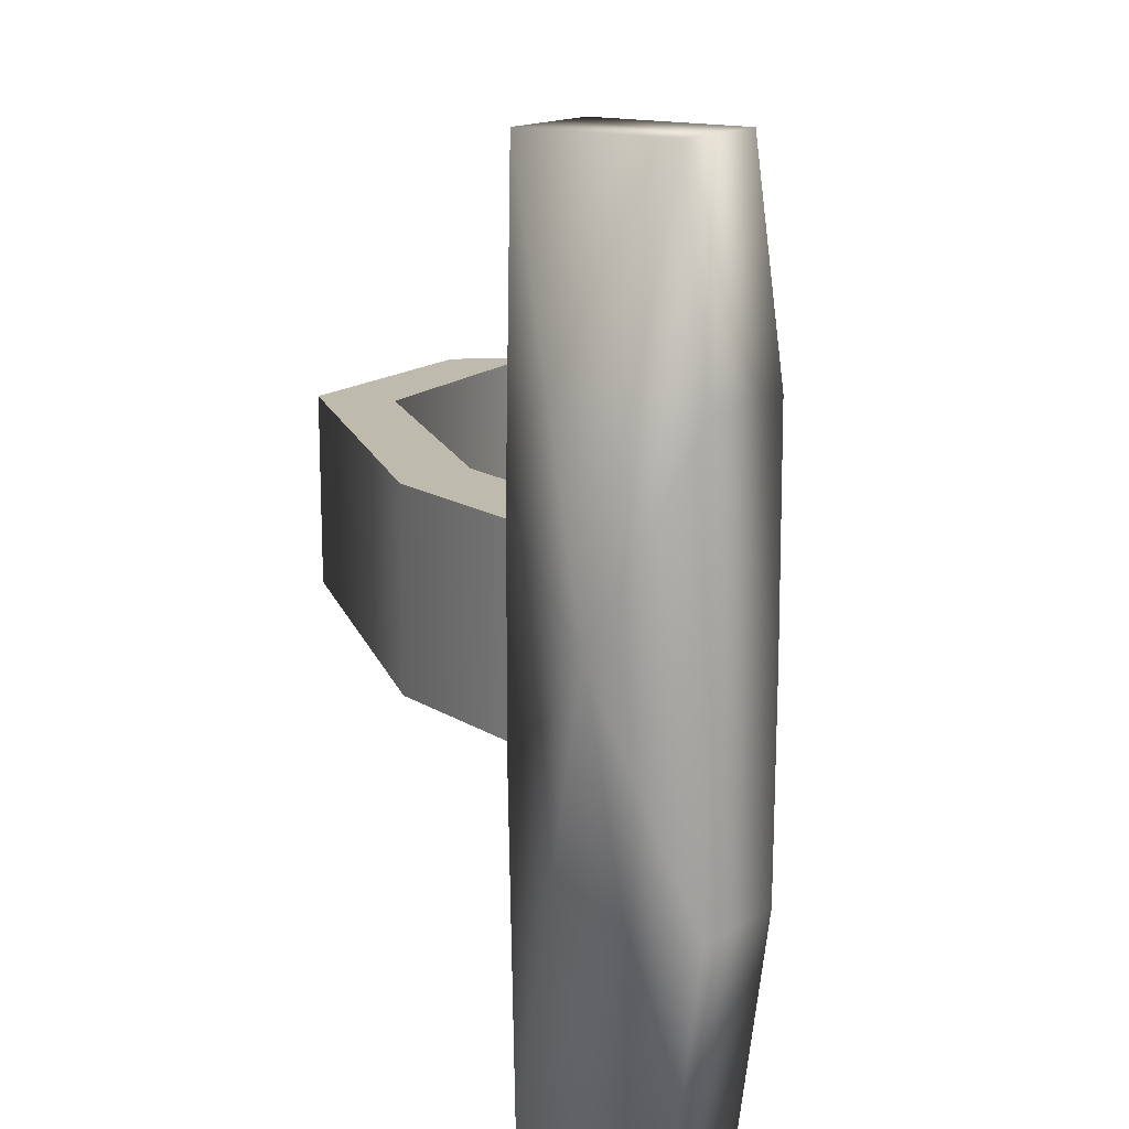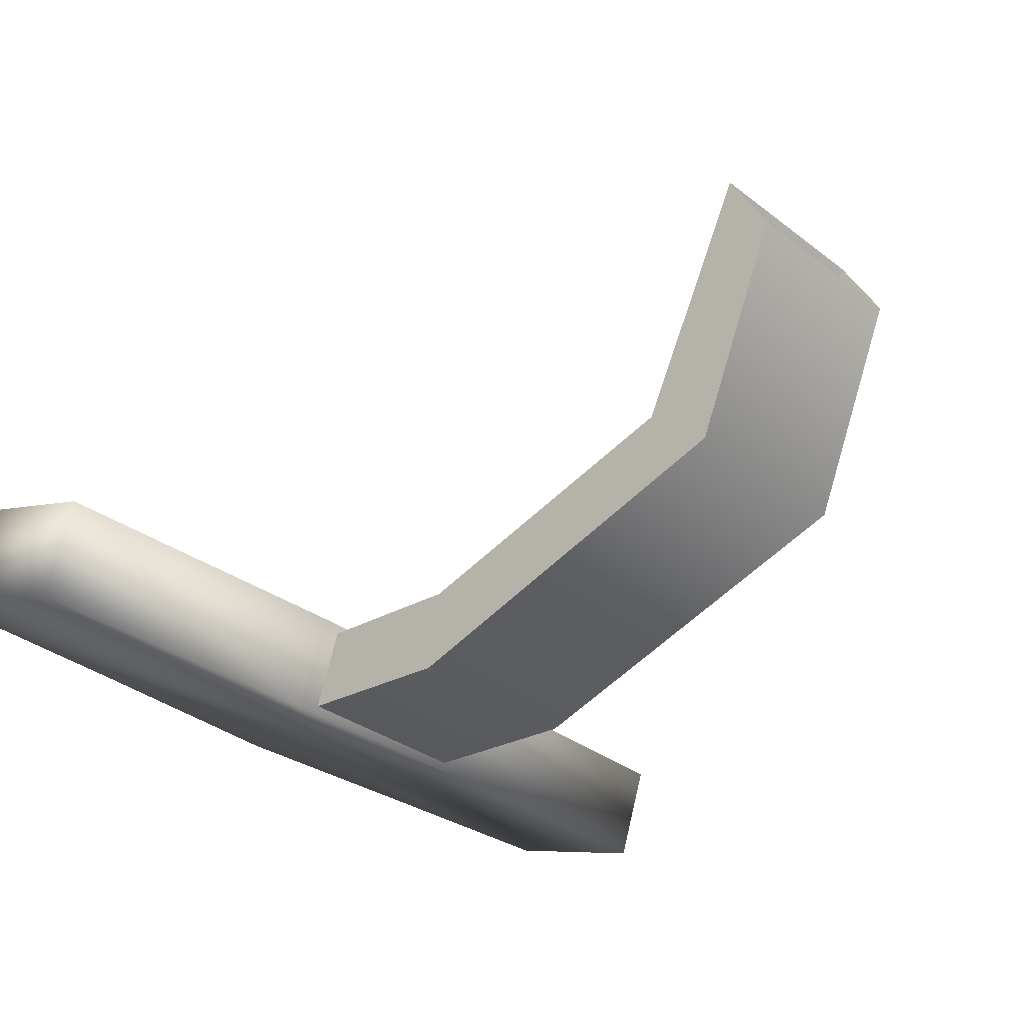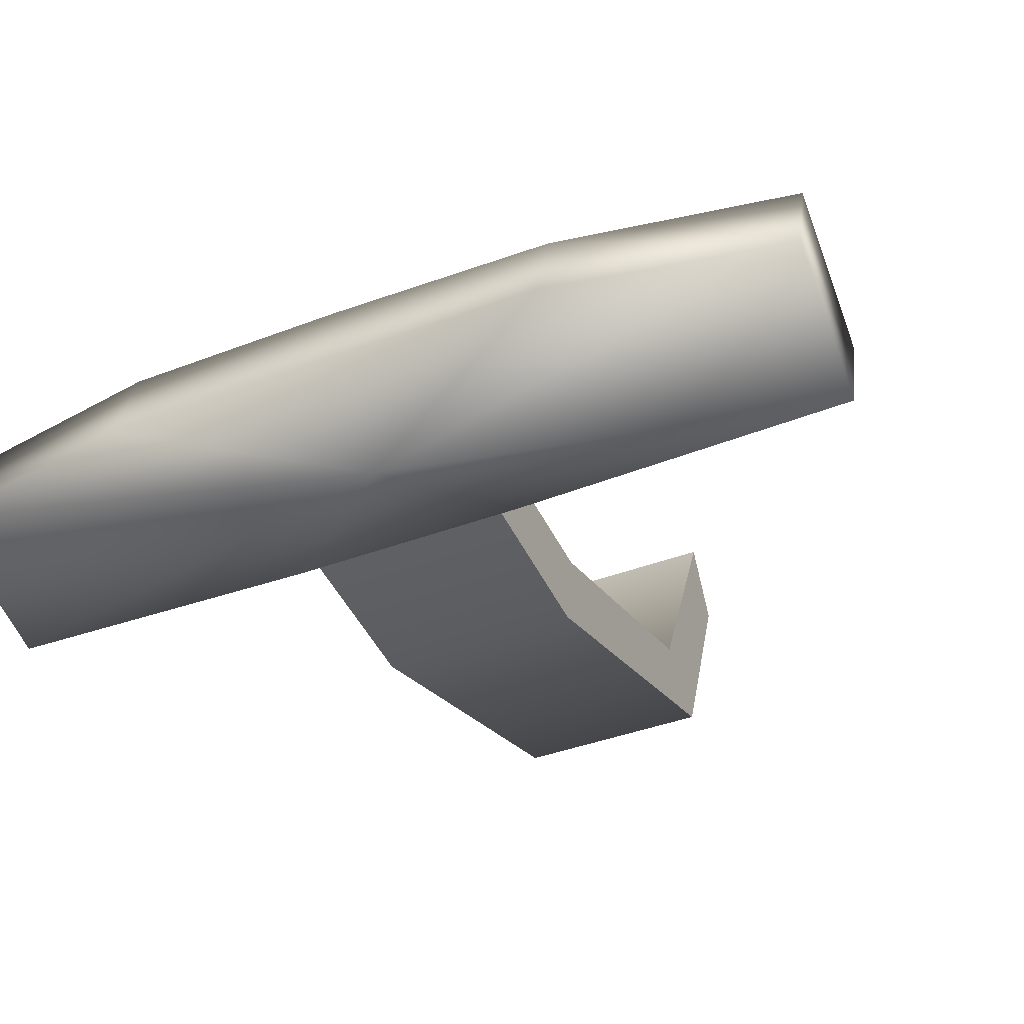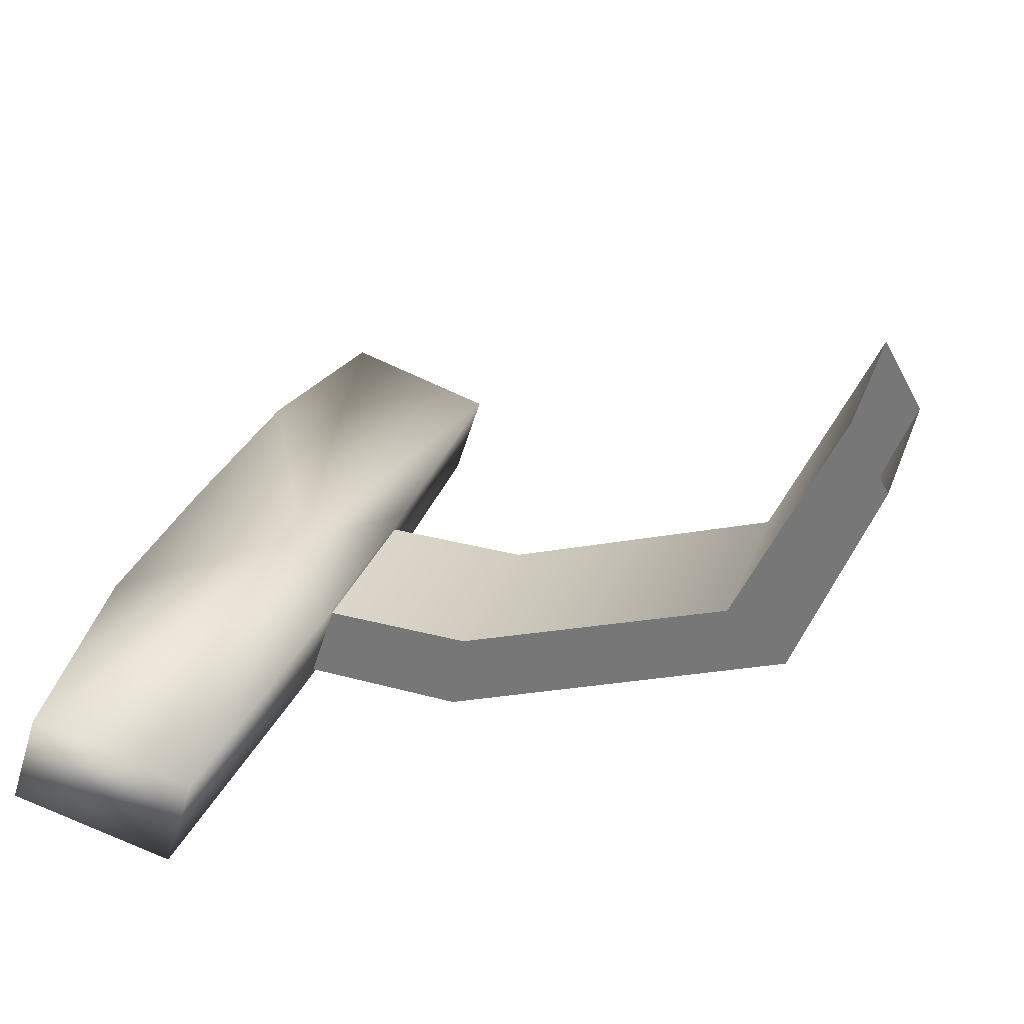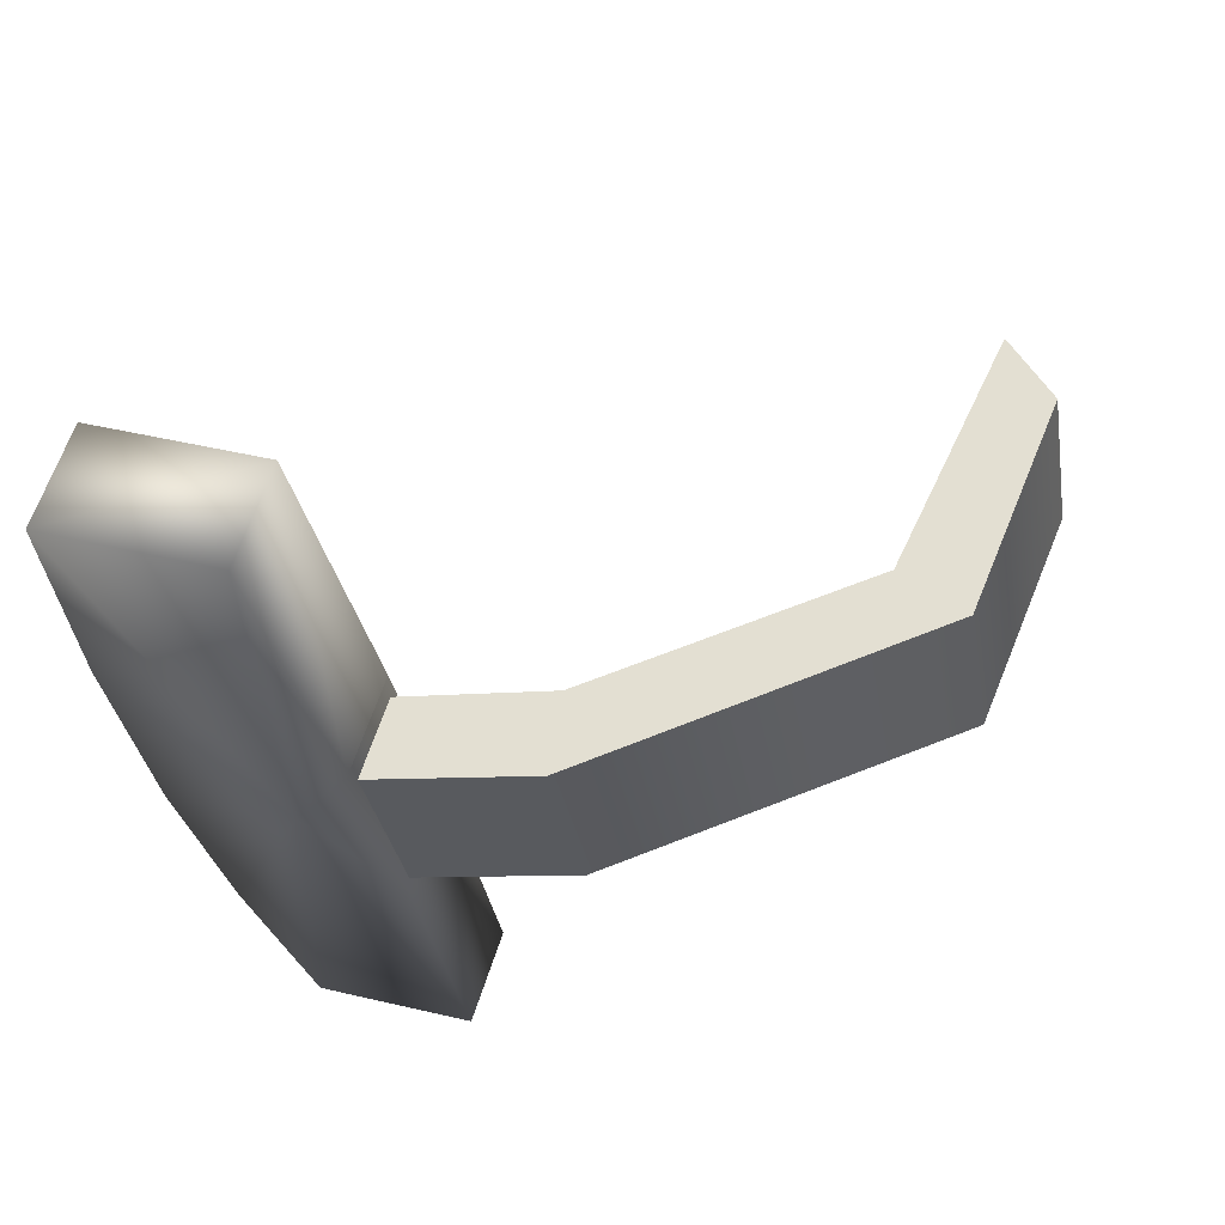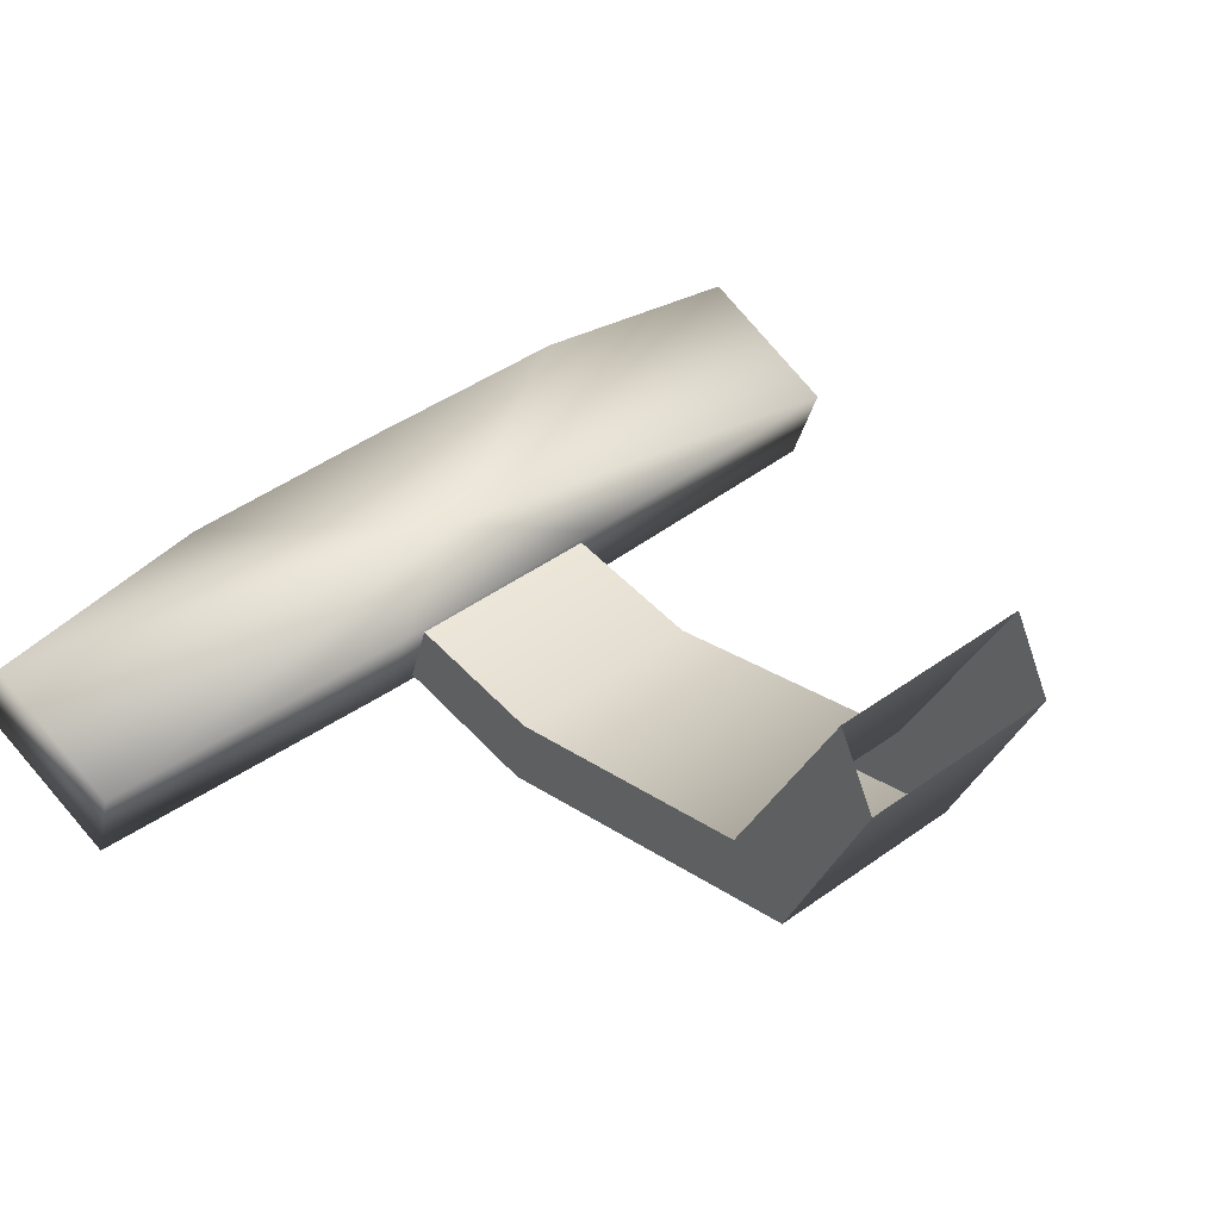
<metadata>
{"format":"obj","ext":"obj","renderer":"f3d","projection":"perspective","resolution":1024,"background":"white","views":[{"elev":15.6,"azim":-124.4,"up":"+Y"},{"elev":-30.8,"azim":42.2,"up":"+Z"},{"elev":-41.6,"azim":-65.7,"up":"+Z"},{"elev":29.0,"azim":17.9,"up":"+Z"},{"elev":-31.0,"azim":9.3,"up":"+Z"},{"elev":44.4,"azim":49.9,"up":"+Z"}]}
</metadata>
<code>
g Converted object 0(m1)
v -0.3203 -12.46 -1.18
v -0.2891 -12.46 -1.084
v -0.2891 -12.7 -1.084
v -0.3203 -12.7 -1.18
v -0.3203 -12.46 -1.18
v -0.1063 -12.46 -1.193
v -0.09052 -12.46 -1.093
v -0.09052 -12.7 -1.093
v -0.1063 -12.7 -1.193
v -0.1063 -12.46 -1.193
v 0.3402 -12.46 -1.043
v 0.2619 -12.46 -0.9797
v 0.2619 -12.7 -0.9797
v 0.3402 -12.7 -1.043
v 0.3402 -12.46 -1.043
v 0.449 -12.46 -0.7812
v 0.3986 -12.46 -0.6939
v 0.3986 -12.7 -0.6939
v 0.449 -12.7 -0.7812
v 0.449 -12.46 -0.7812
v -0.5195 -12.58 -1.003
v -0.5574 -12.58 -1.12
v -0.5129 -12.85 -0.999
v -0.5508 -12.85 -1.116
v -0.4777 -13.14 -1.014
v -0.5156 -13.14 -1.131
v -0.282 -13.13 -1.072
v -0.3199 -13.13 -1.189
v -0.2729 -12.73 -1.074
v -0.3108 -12.73 -1.191
v -0.2729 -12.44 -1.074
v -0.3108 -12.44 -1.191
v -0.282 -12.06 -1.072
v -0.3199 -12.06 -1.189
v -0.4786 -12.06 -1.013
v -0.5165 -12.06 -1.129
v -0.5129 -12.31 -0.999
v -0.5508 -12.31 -1.116
v -0.4054 -12.58 -1.162
v -0.3675 -12.58 -1.045
f 1 2 6
f 2 7 6
f 2 3 8
f 2 8 7
f 3 4 8
f 4 9 8
f 4 5 10
f 4 10 9
f 6 7 12
f 6 12 11
f 7 8 12
f 8 13 12
f 8 9 14
f 8 14 13
f 9 10 14
f 10 15 14
f 11 12 16
f 12 17 16
f 12 13 18
f 12 18 17
f 13 14 18
f 14 19 18
f 14 15 20
f 14 20 19
f 21 23 40
f 22 39 24
f 21 22 23
f 22 24 23
f 23 25 40
f 24 39 26
f 23 24 26
f 23 26 25
f 25 27 40
f 26 39 28
f 25 26 27
f 26 28 27
f 27 29 40
f 28 39 30
f 27 28 30
f 27 30 29
f 29 31 40
f 30 39 32
f 29 30 31
f 30 32 31
f 31 33 40
f 32 39 34
f 31 32 34
f 31 34 33
f 33 35 40
f 34 39 36
f 33 34 35
f 34 36 35
f 35 37 40
f 36 39 38
f 35 36 38
f 35 38 37
f 37 21 40
f 38 39 22
f 37 38 21
f 38 22 21

</code>
